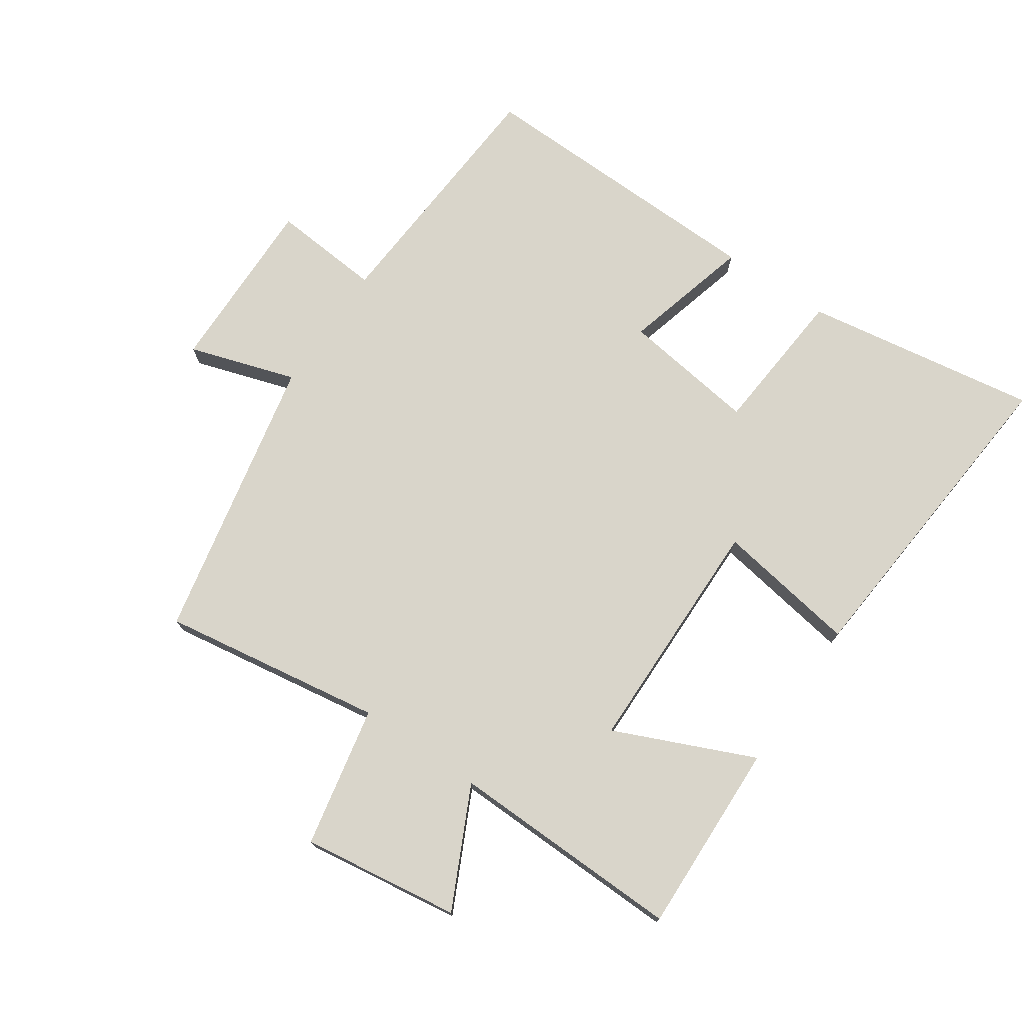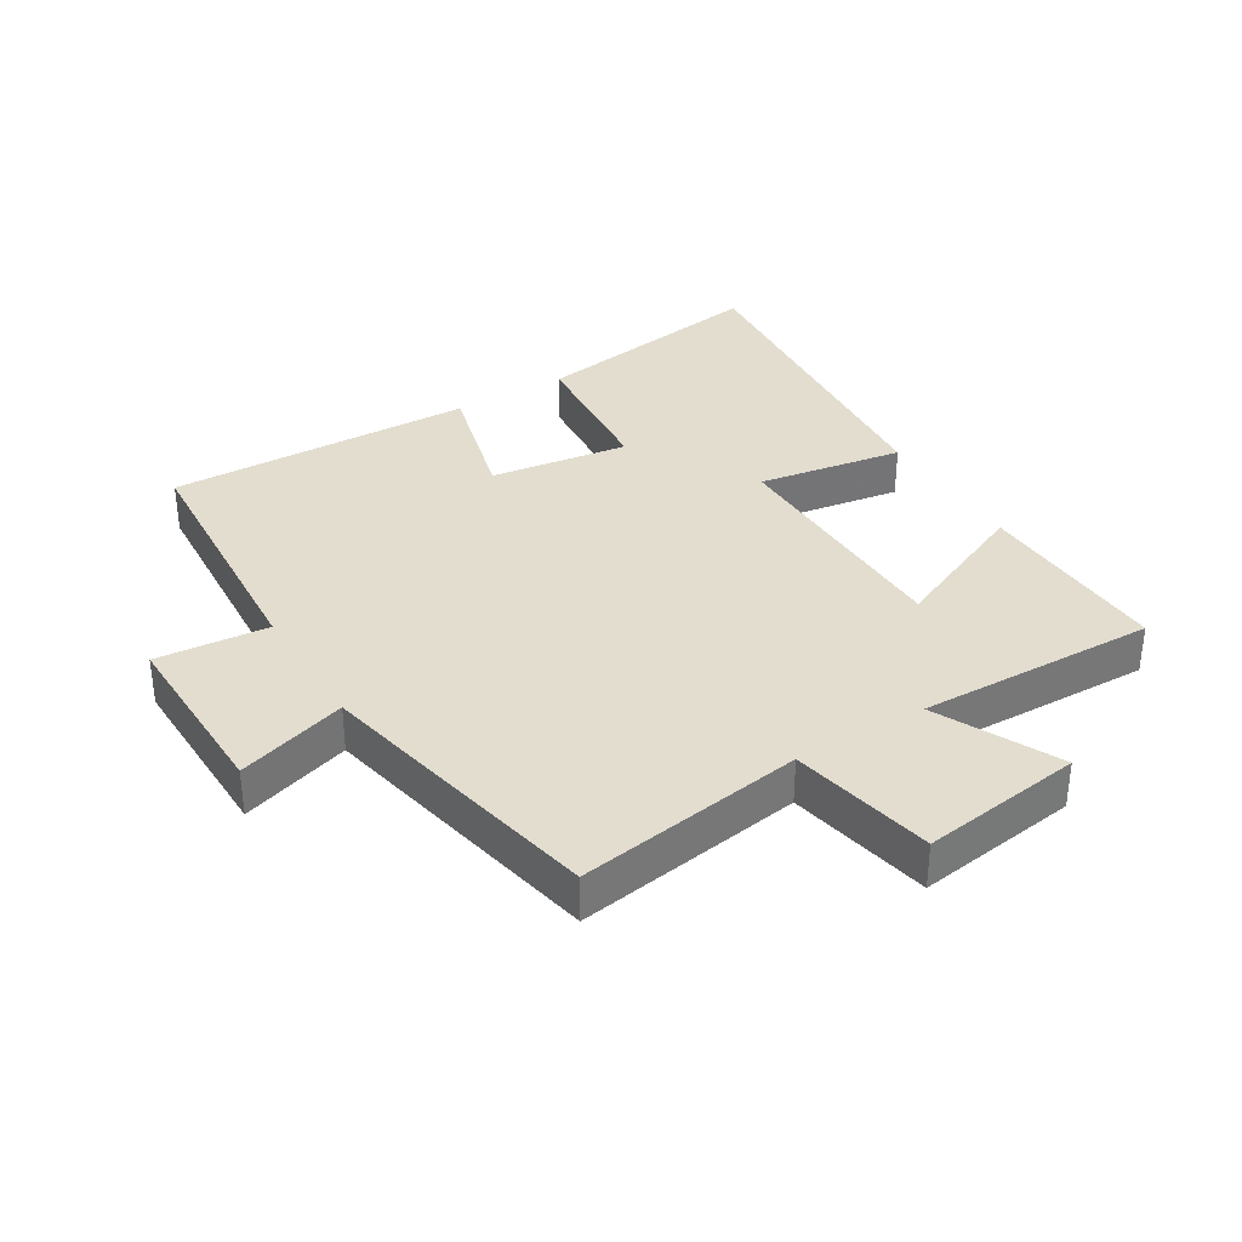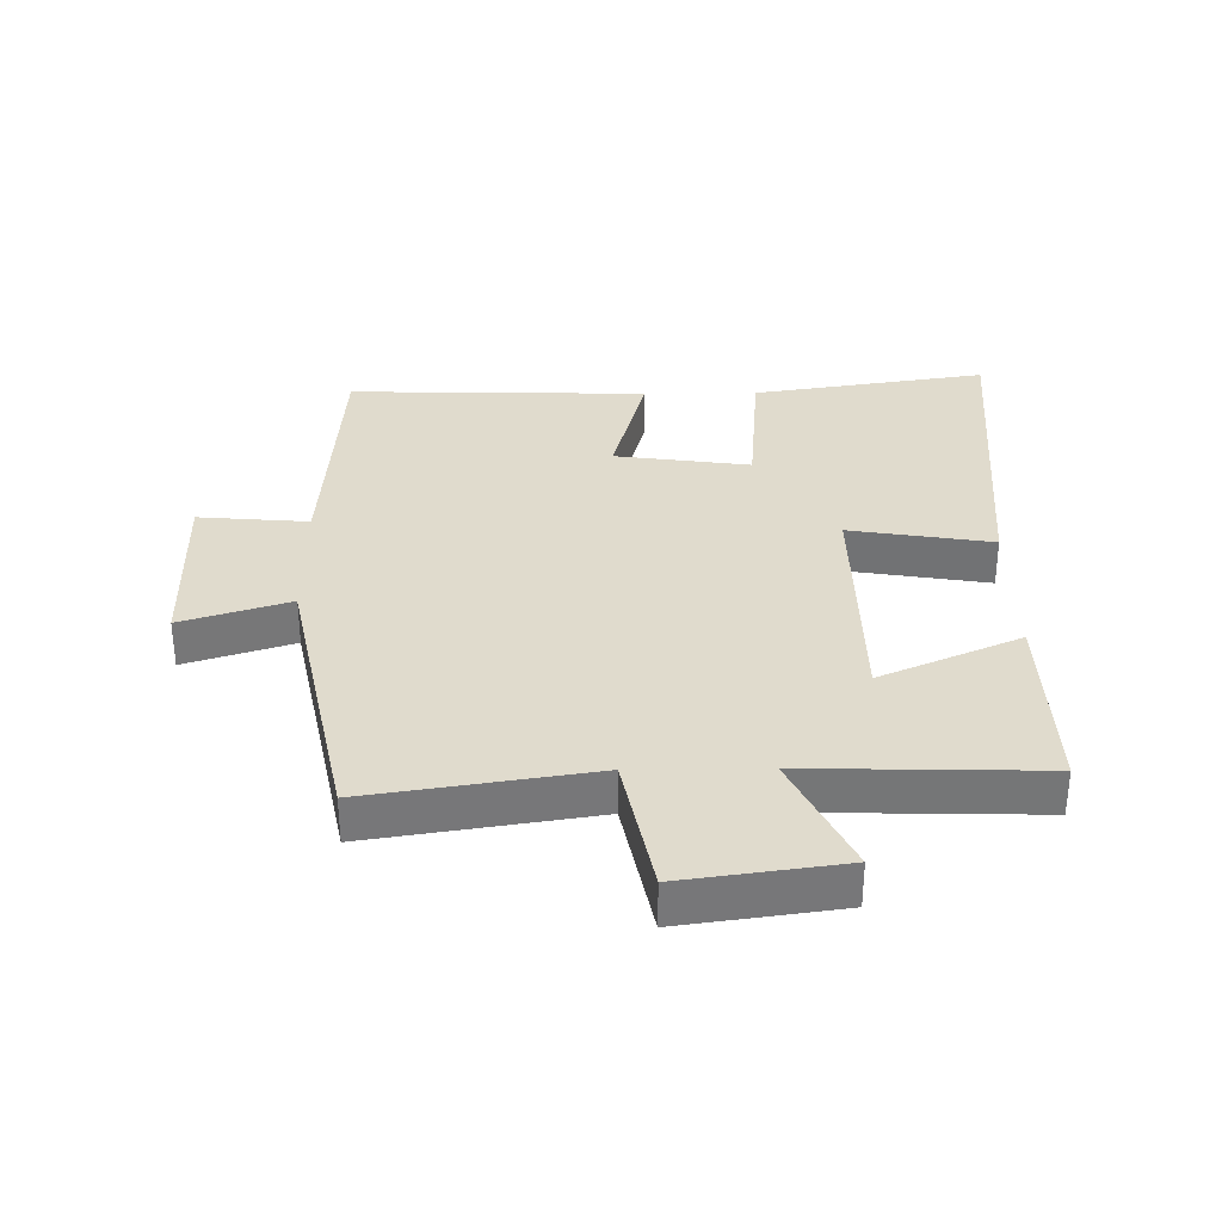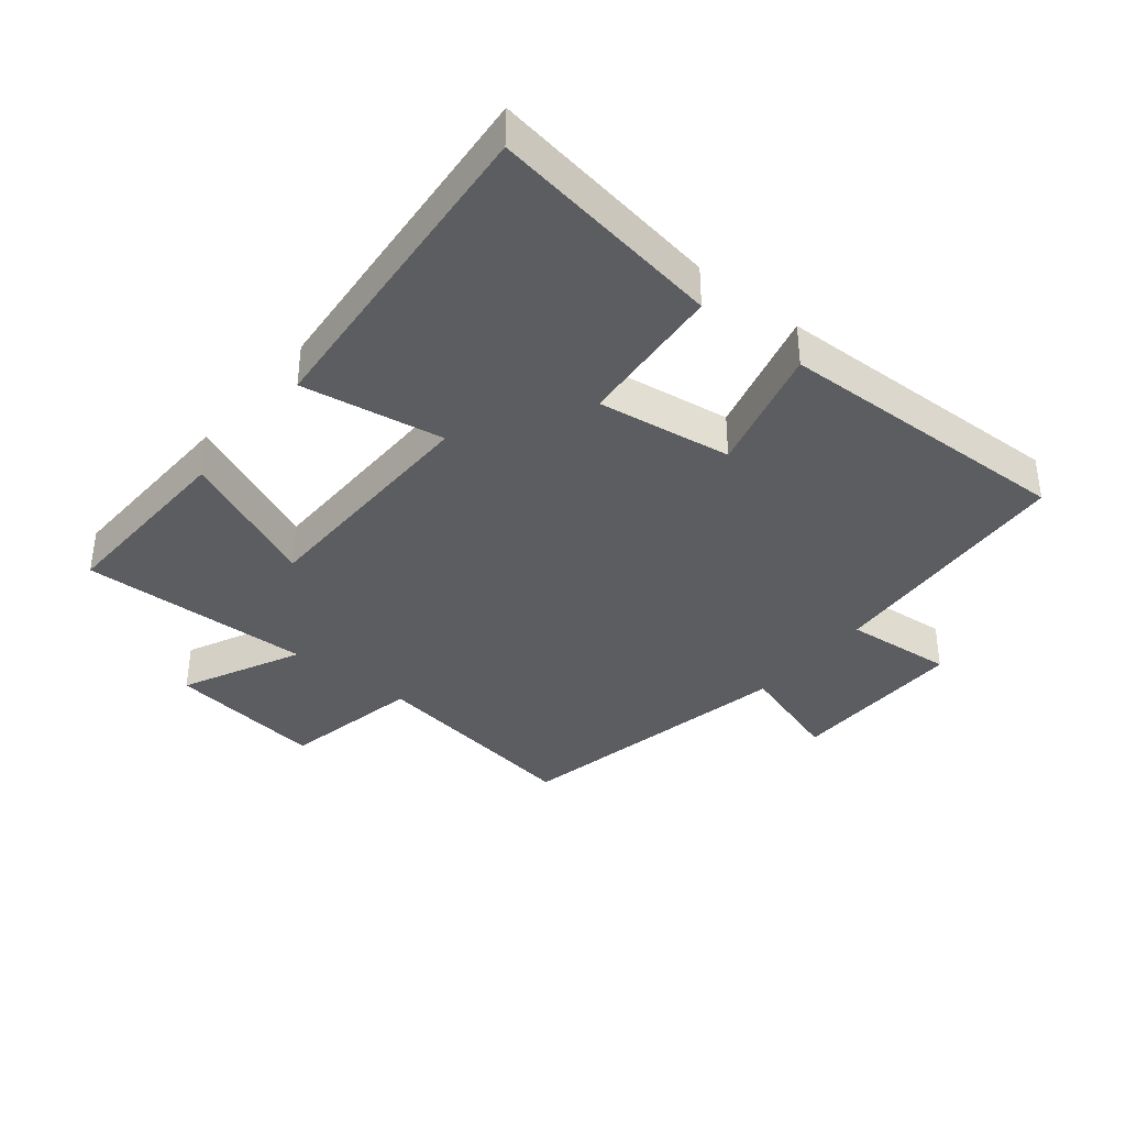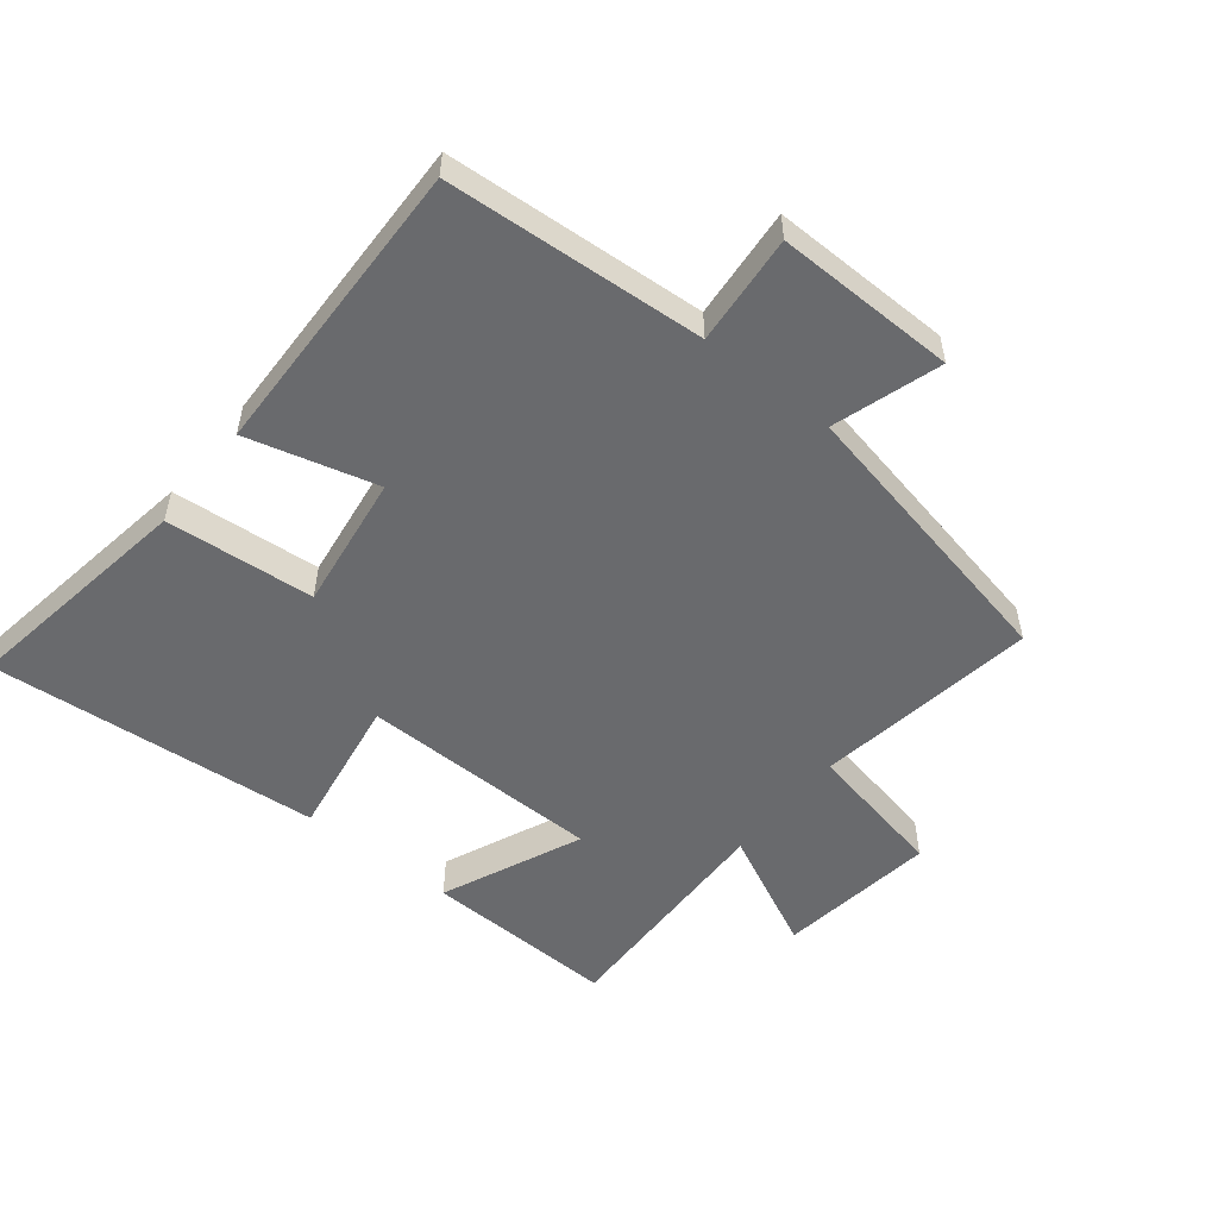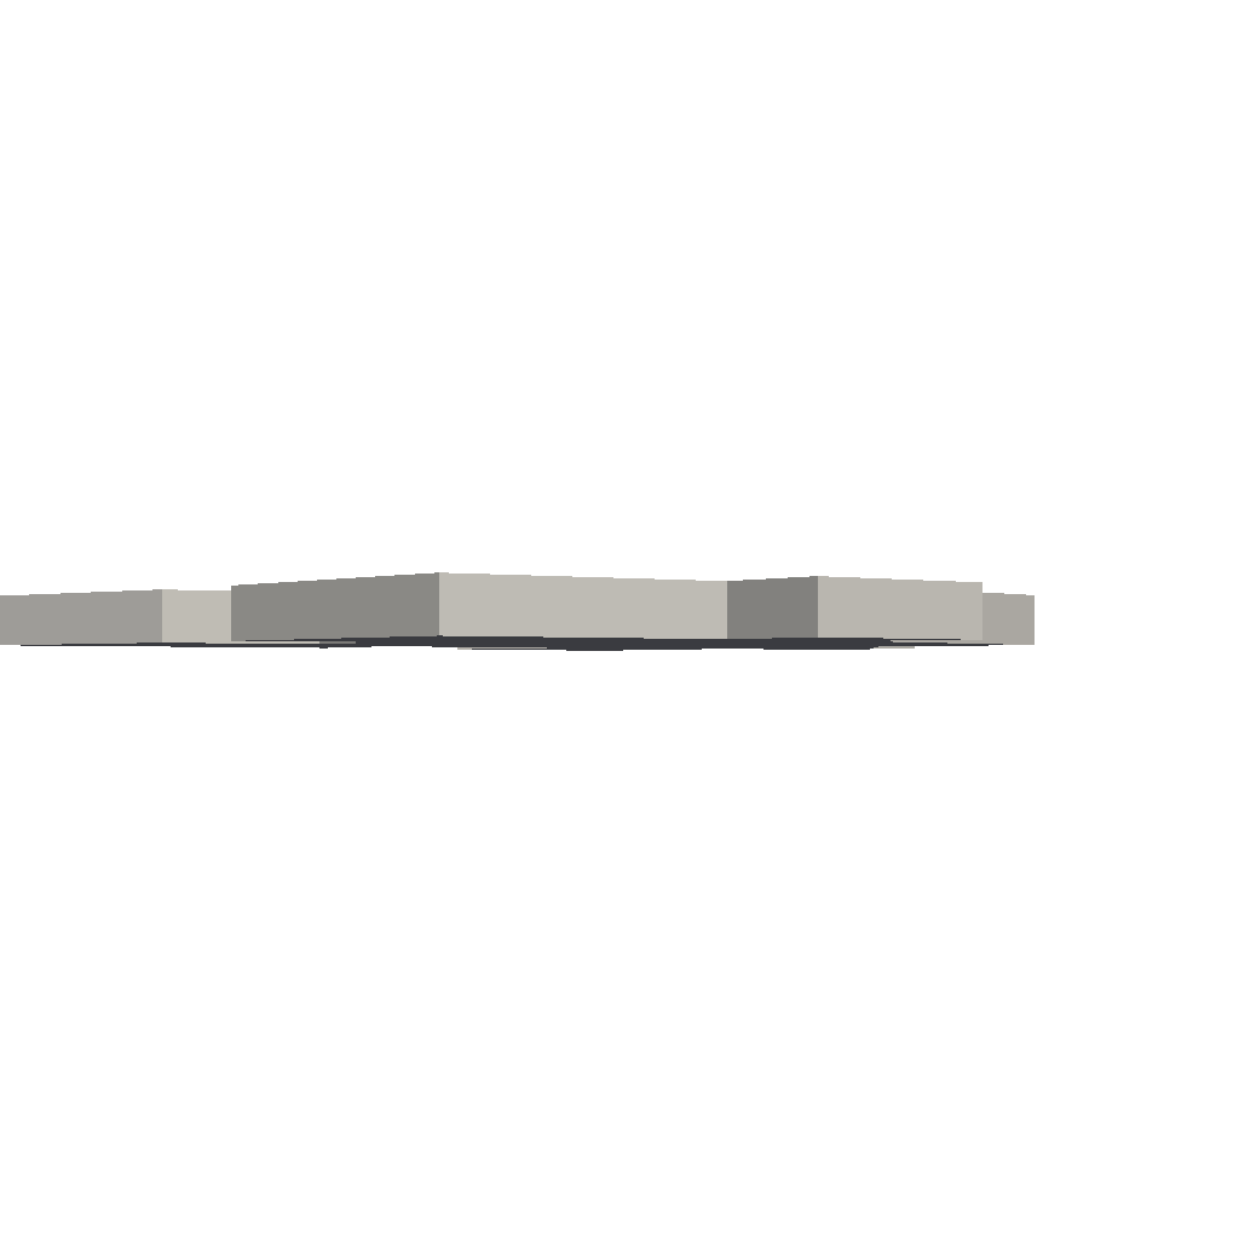
<metadata>
{"format":"obj","ext":"obj","renderer":"f3d","projection":"perspective","resolution":1024,"background":"white","views":[{"elev":74.4,"azim":124.2,"up":"+Y"},{"elev":34.8,"azim":58.6,"up":"+Y"},{"elev":33.2,"azim":89.2,"up":"+Y"},{"elev":-37.0,"azim":-129.1,"up":"+Y"},{"elev":-53.0,"azim":-38.7,"up":"+Y"},{"elev":-1.4,"azim":-39.4,"up":"+Y"}]}
</metadata>
<code>
v -0.557 0.07 -0.546
v -0.5 0.07 -0.177
v -0.268 0.07 -0.157
v -0.298 0.07 0.055
v -0.5 0.07 0.001
v -0.513 0.07 0.472
v -0.11 0.07 0.5
v -0.125 0.07 0.672
v 0.157 0.07 0.668
v 0.104 0.07 0.5
v 0.553 0.07 0.408
v 0.5 0.07 0.06
v 0.721 0.07 0.016
v 0.687 0.07 -0.232
v 0.5 0.07 -0.142
v 0.51 0.07 -0.509
v 0.208 0.07 -0.5
v 0.303 0.07 -0.281
v -0.075 0.07 -0.277
v -0.038 0.07 -0.5
v -0.557 0 -0.546
v -0.5 0 -0.177
v -0.268 0 -0.157
v -0.298 0 0.055
v -0.5 0 0.001
v -0.513 0 0.472
v -0.11 0 0.5
v -0.125 0 0.672
v 0.157 0 0.668
v 0.104 0 0.5
v 0.553 0 0.408
v 0.5 0 0.06
v 0.721 0 0.016
v 0.687 0 -0.232
v 0.5 0 -0.142
v 0.51 0 -0.509
v 0.208 0 -0.5
v 0.303 0 -0.281
v -0.075 0 -0.277
v -0.038 0 -0.5
f 19 20 1 2
f 18 19 2 3
f 15 16 17 18
f 15 18 3 4
f 12 13 14 15
f 12 15 4
f 10 11 12 4
f 7 8 9 10
f 6 7 10
f 4 5 6 10
f 22 21 40 39
f 23 22 39 38
f 38 37 36 35
f 24 23 38 35
f 35 34 33 32
f 24 35 32
f 24 32 31 30
f 30 29 28 27
f 30 27 26
f 30 26 25 24
f 1 21 22 2
f 2 22 23 3
f 3 23 24 4
f 4 24 25 5
f 5 25 26 6
f 6 26 27 7
f 7 27 28 8
f 8 28 29 9
f 9 29 30 10
f 10 30 31 11
f 11 31 32 12
f 12 32 33 13
f 13 33 34 14
f 14 34 35 15
f 15 35 36 16
f 16 36 37 17
f 17 37 38 18
f 18 38 39 19
f 19 39 40 20
f 20 40 21 1

</code>
